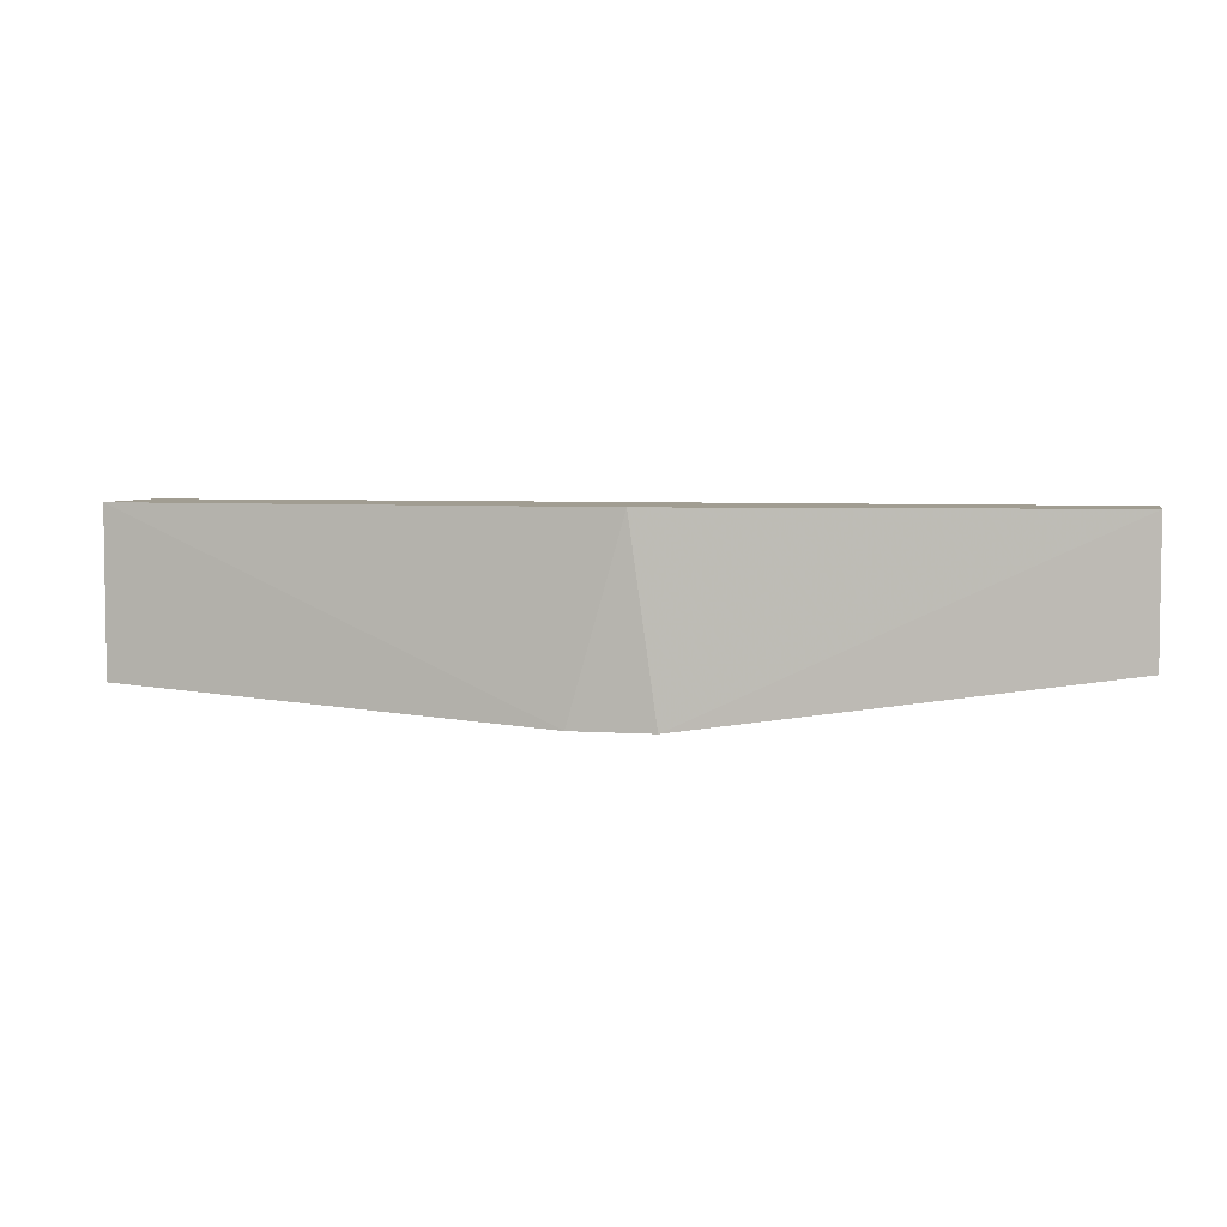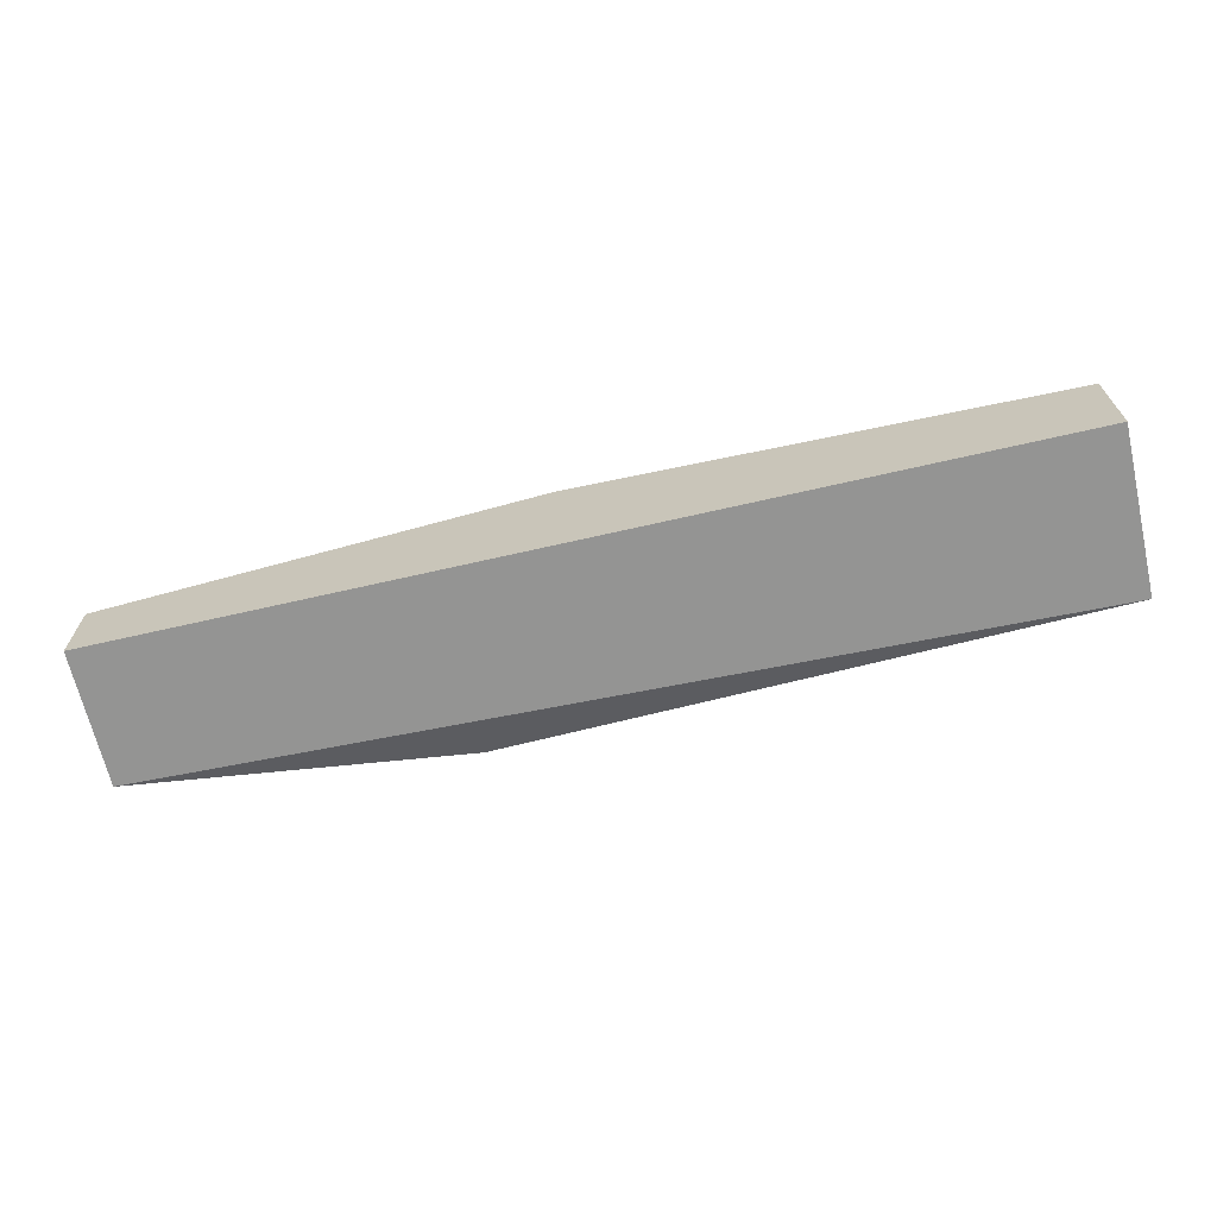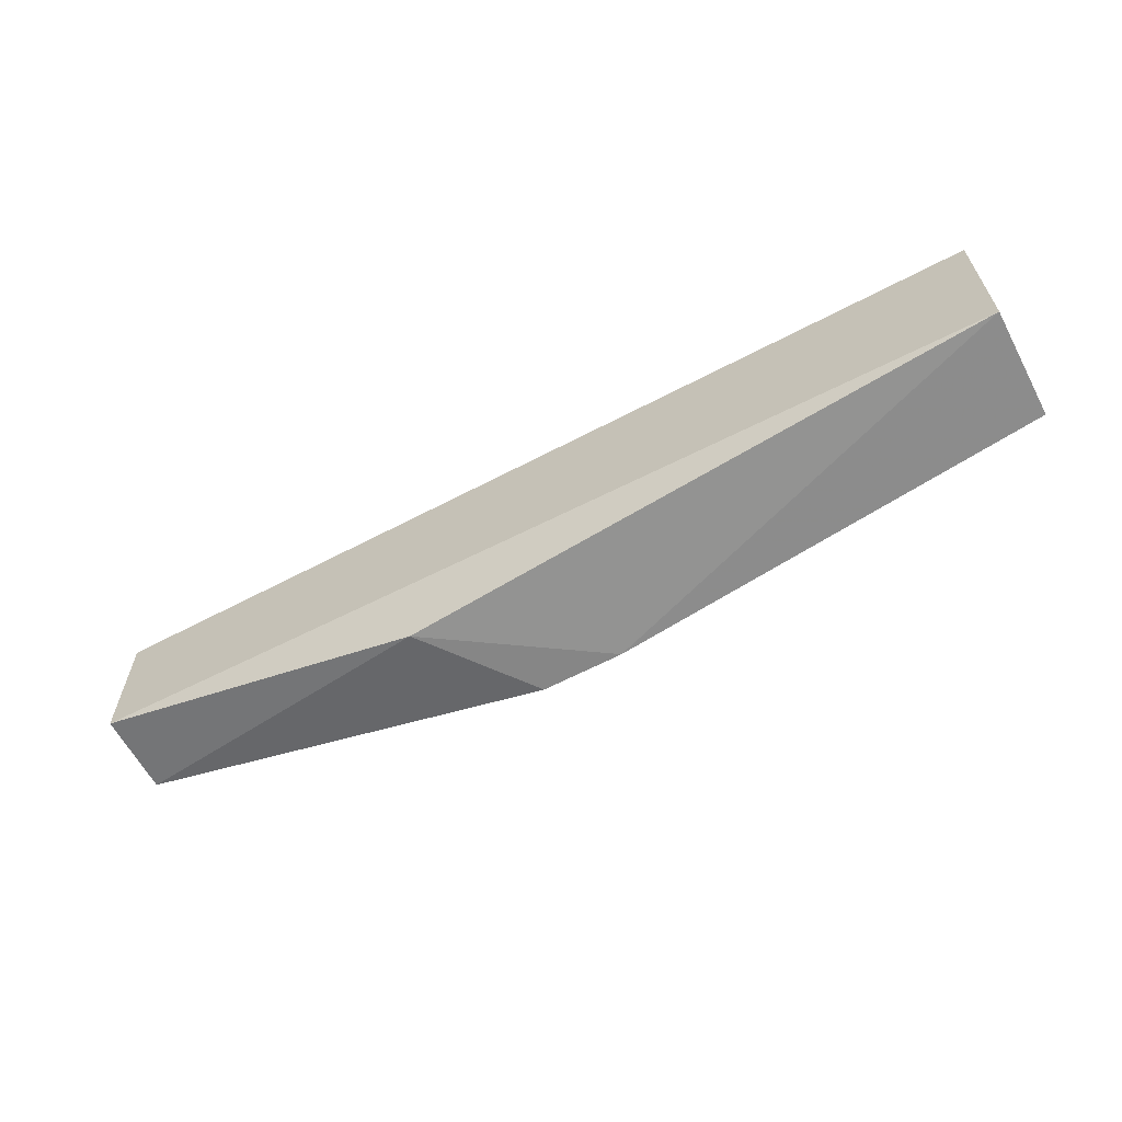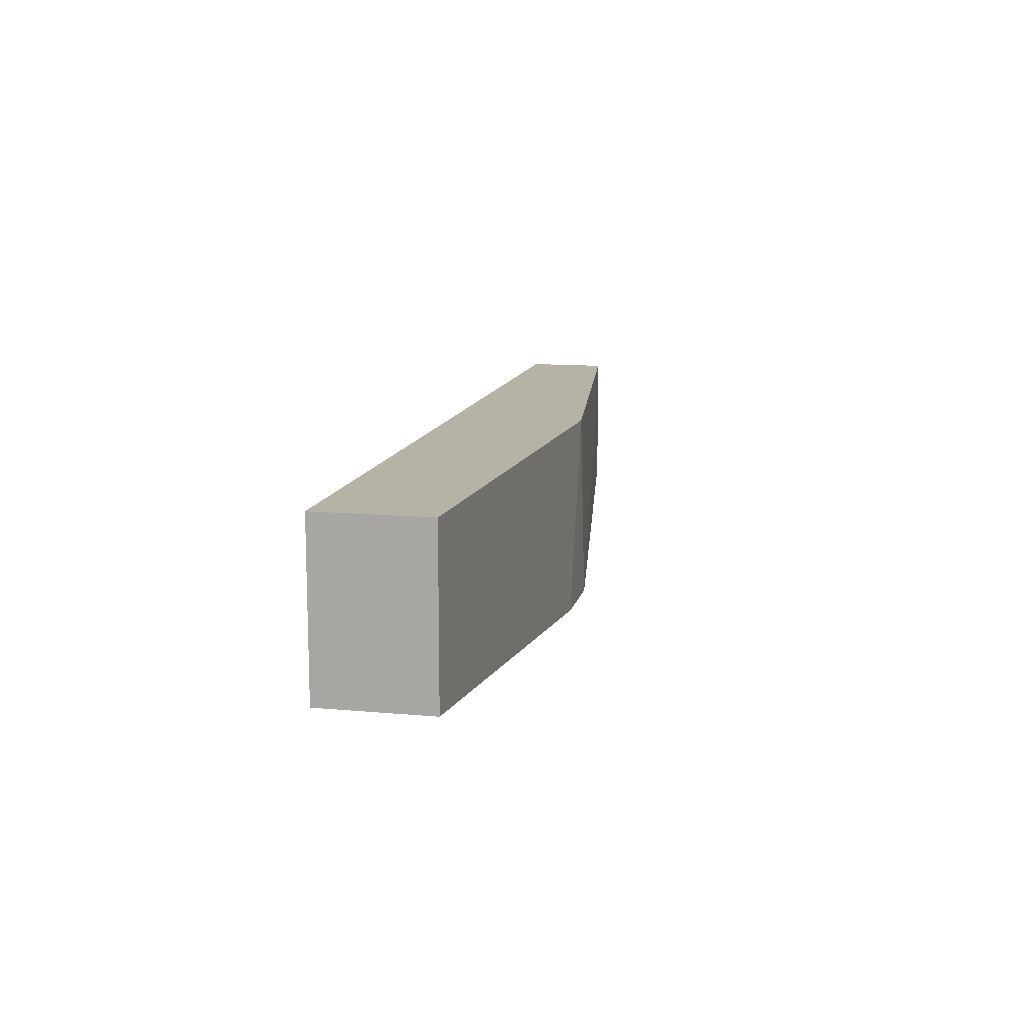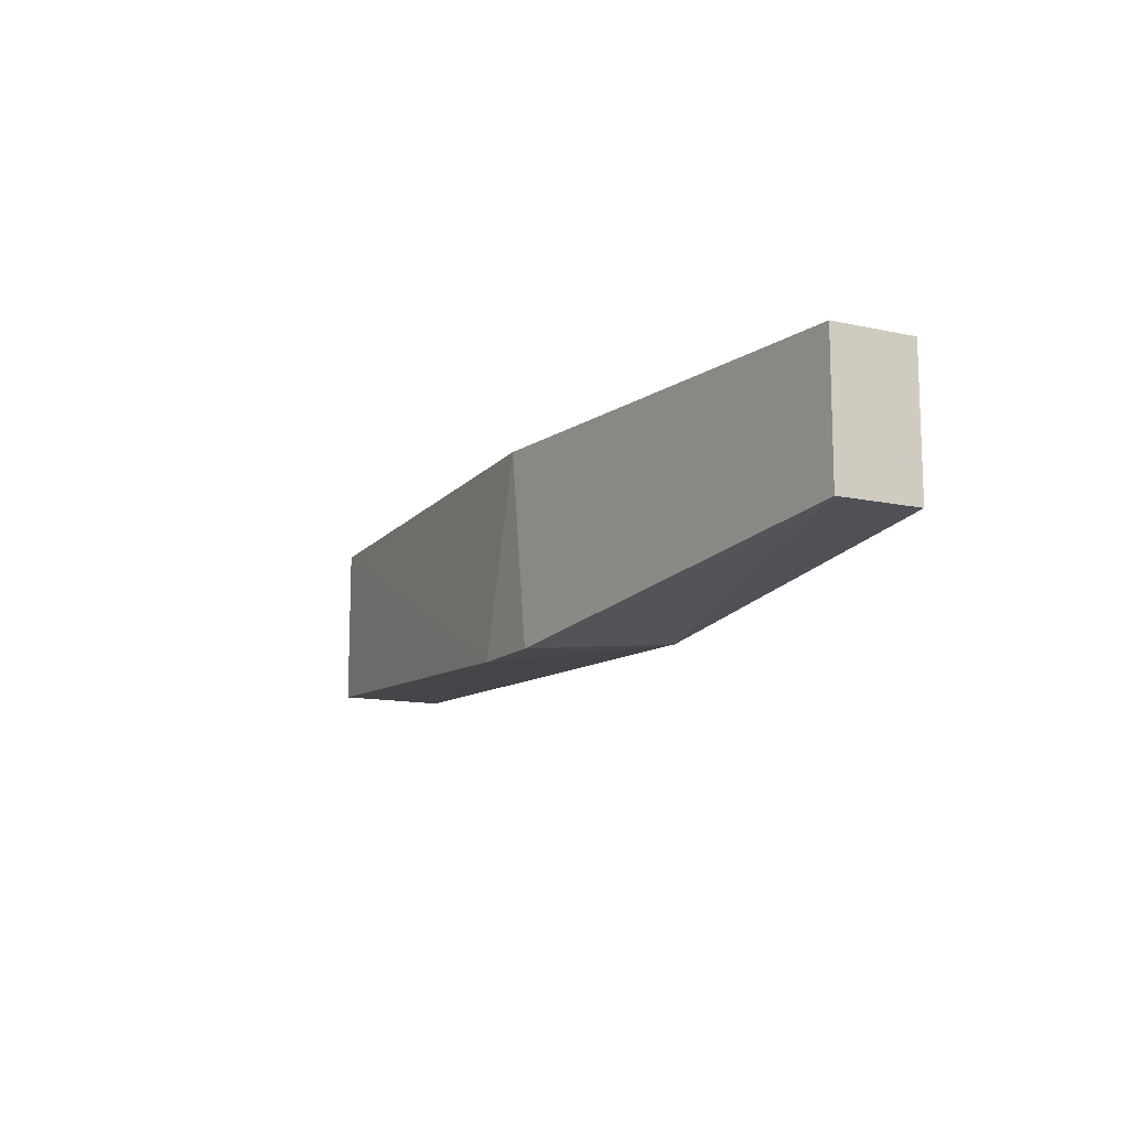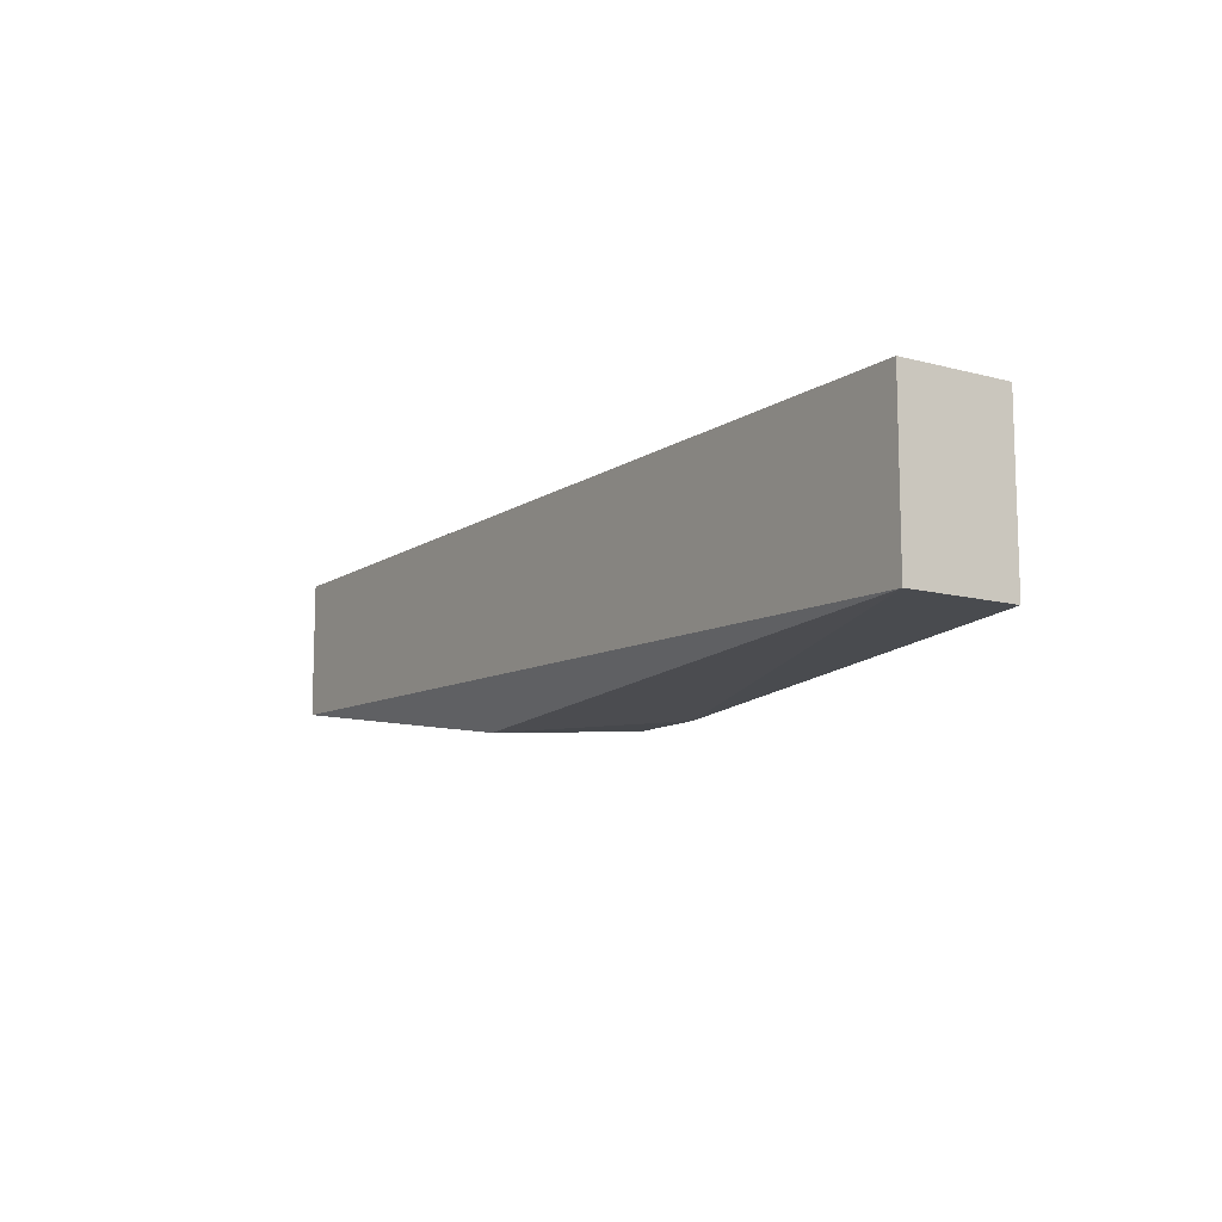
<metadata>
{"format":"obj","ext":"obj","renderer":"f3d","projection":"perspective","resolution":1024,"background":"white","views":[{"elev":4.8,"azim":13.0,"up":"+Y"},{"elev":-67.0,"azim":-167.0,"up":"+Z"},{"elev":-62.2,"azim":-151.9,"up":"+Y"},{"elev":12.2,"azim":-77.8,"up":"+Y"},{"elev":-12.5,"azim":62.9,"up":"+Y"},{"elev":-11.2,"azim":-123.2,"up":"+Y"}]}
</metadata>
<code>
v 0.0106 0.01061 -0.02268
v 0.03088 0.004274 -0.02522
v 0.03088 0.004274 -0.02902
v 0.03088 0.01061 -0.02522
v 0.03088 0.01061 -0.02902
v 0.01567 0.001741 -0.02775
v 0.008079 0.001741 -0.02268
v -0.01219 0.003008 -0.02395
v -0.01219 0.003008 -0.02902
v -0.01219 0.01061 -0.02395
v -0.01219 0.01061 -0.02902
v 0.01187 0.001741 -0.02268
f 12 1 7
f 4 5 11
f 4 11 10
f 11 8 10
f 11 5 9
f 8 11 9
f 5 4 3
f 9 5 3
f 6 9 3
f 4 10 1
f 12 4 1
f 12 6 2
f 4 12 2
f 3 4 2
f 6 3 2
f 10 8 7
f 6 12 7
f 8 9 7
f 9 6 7
f 1 10 7

</code>
